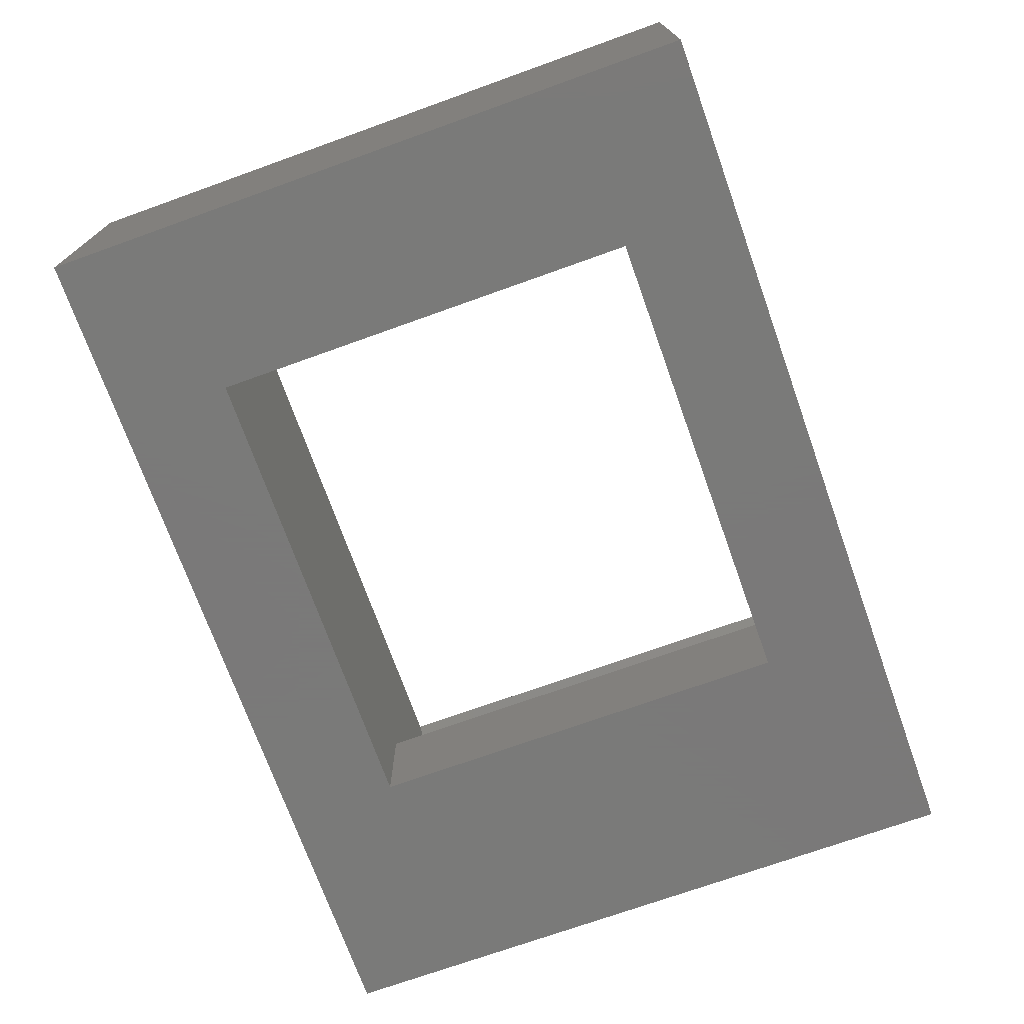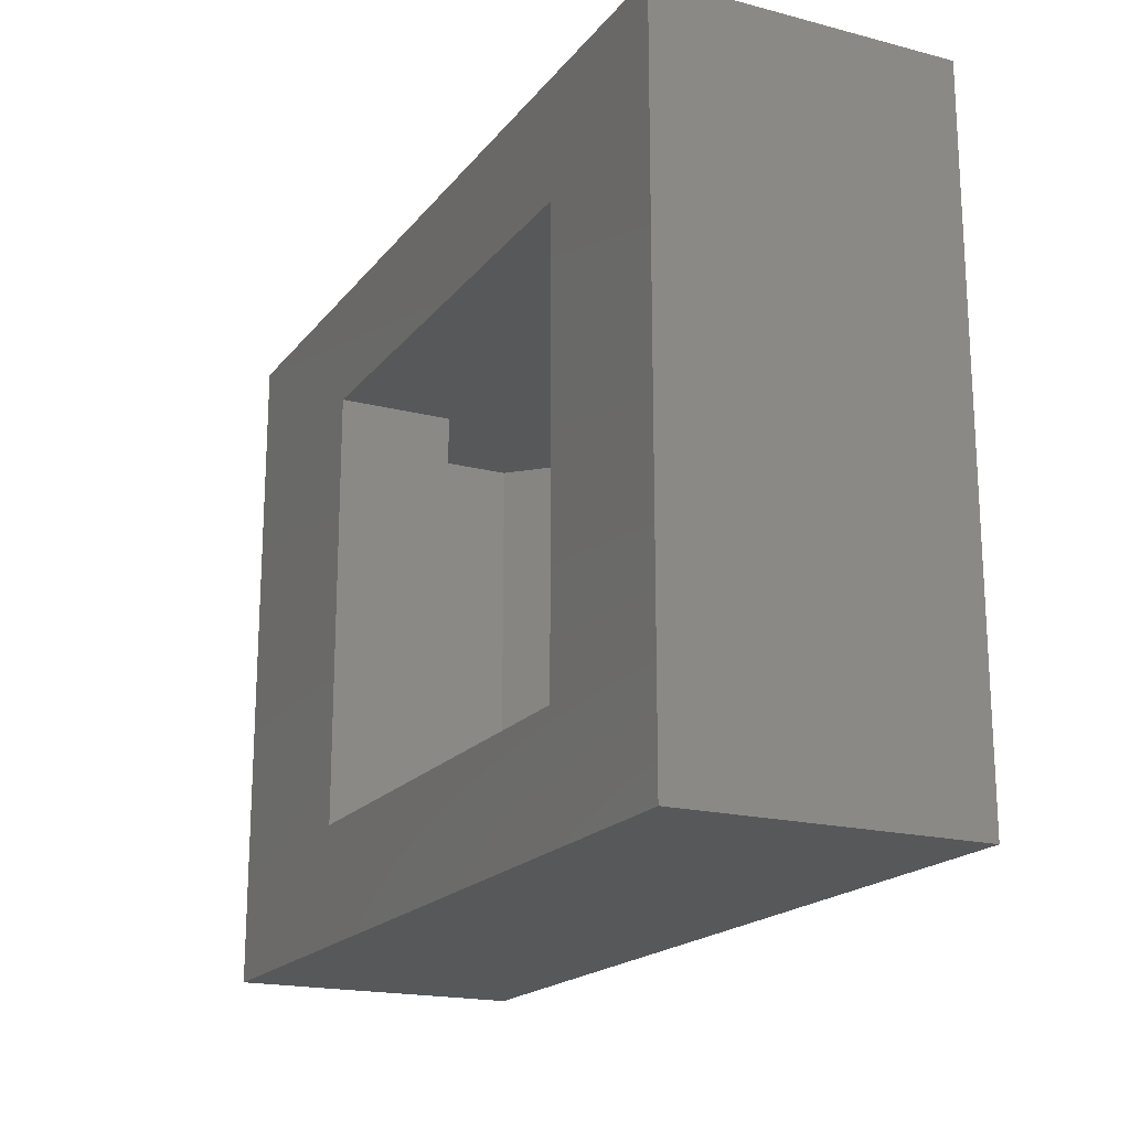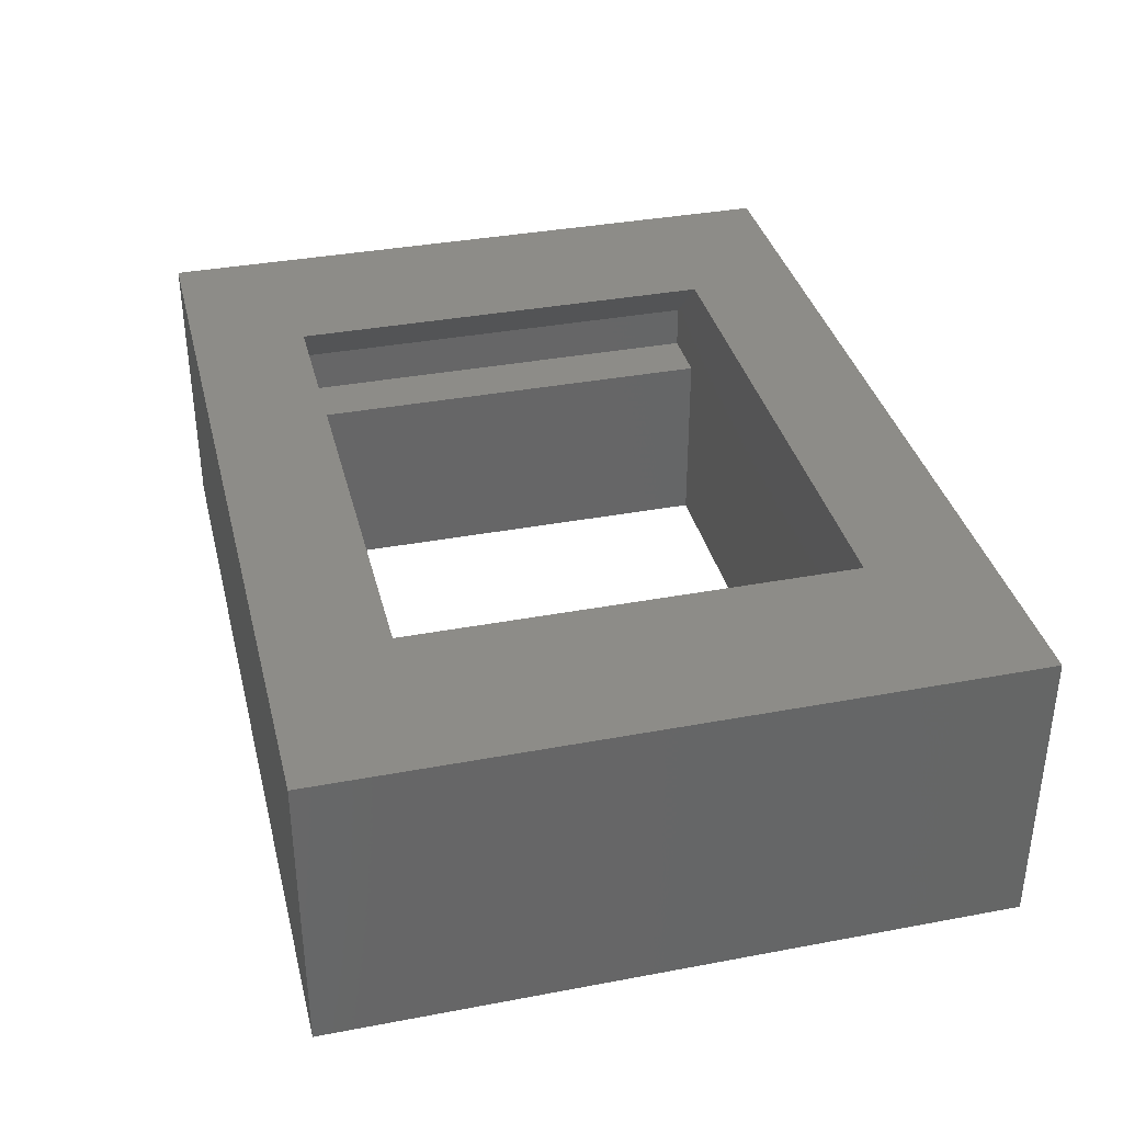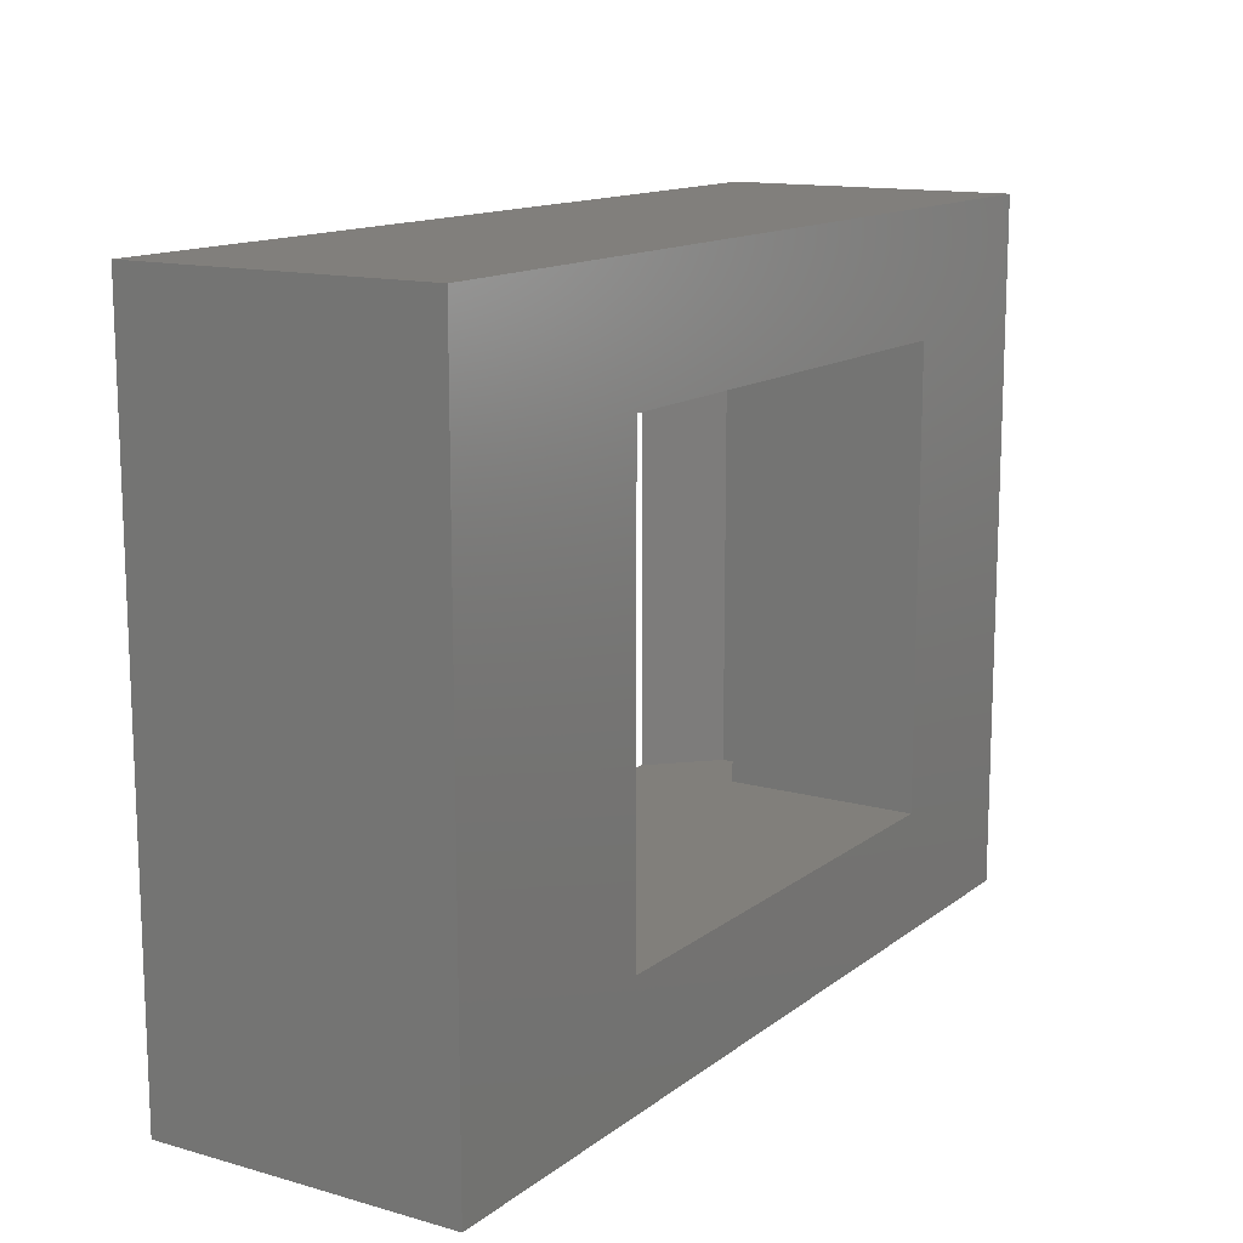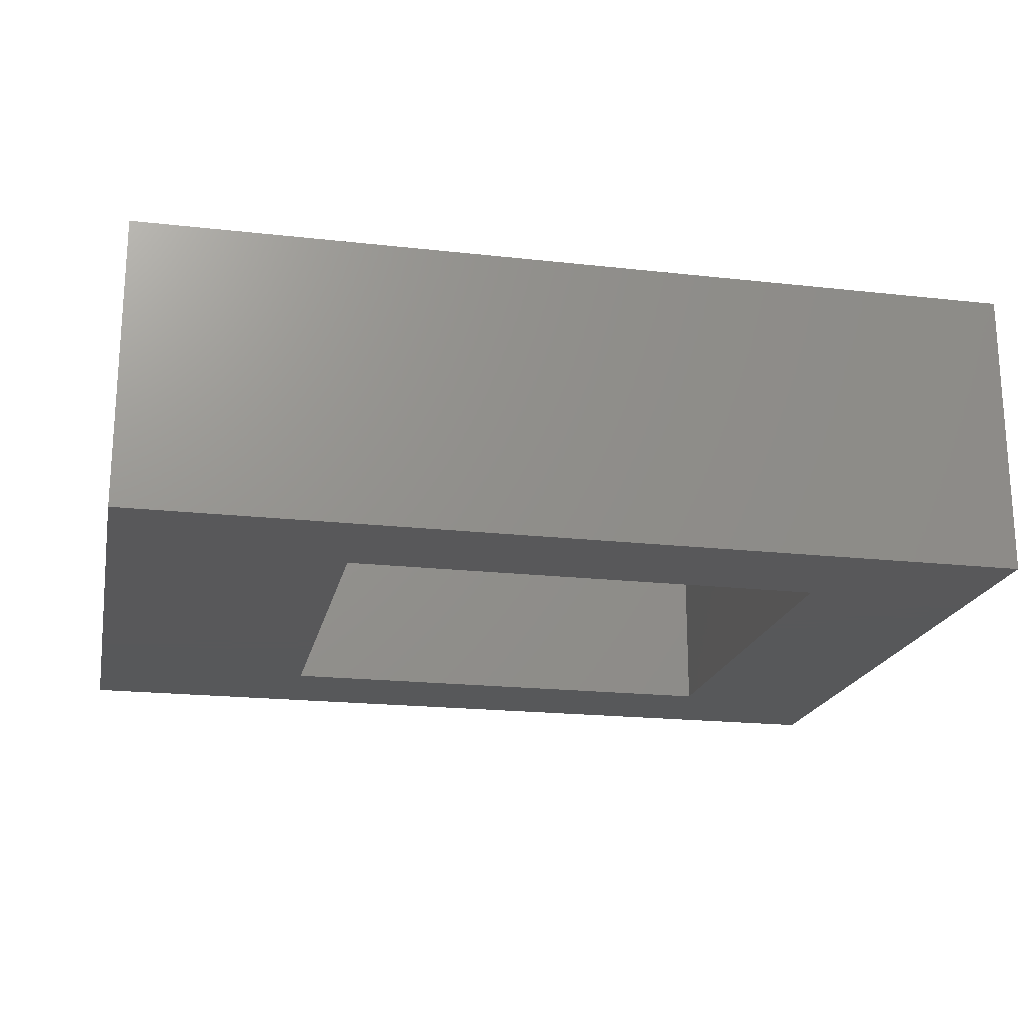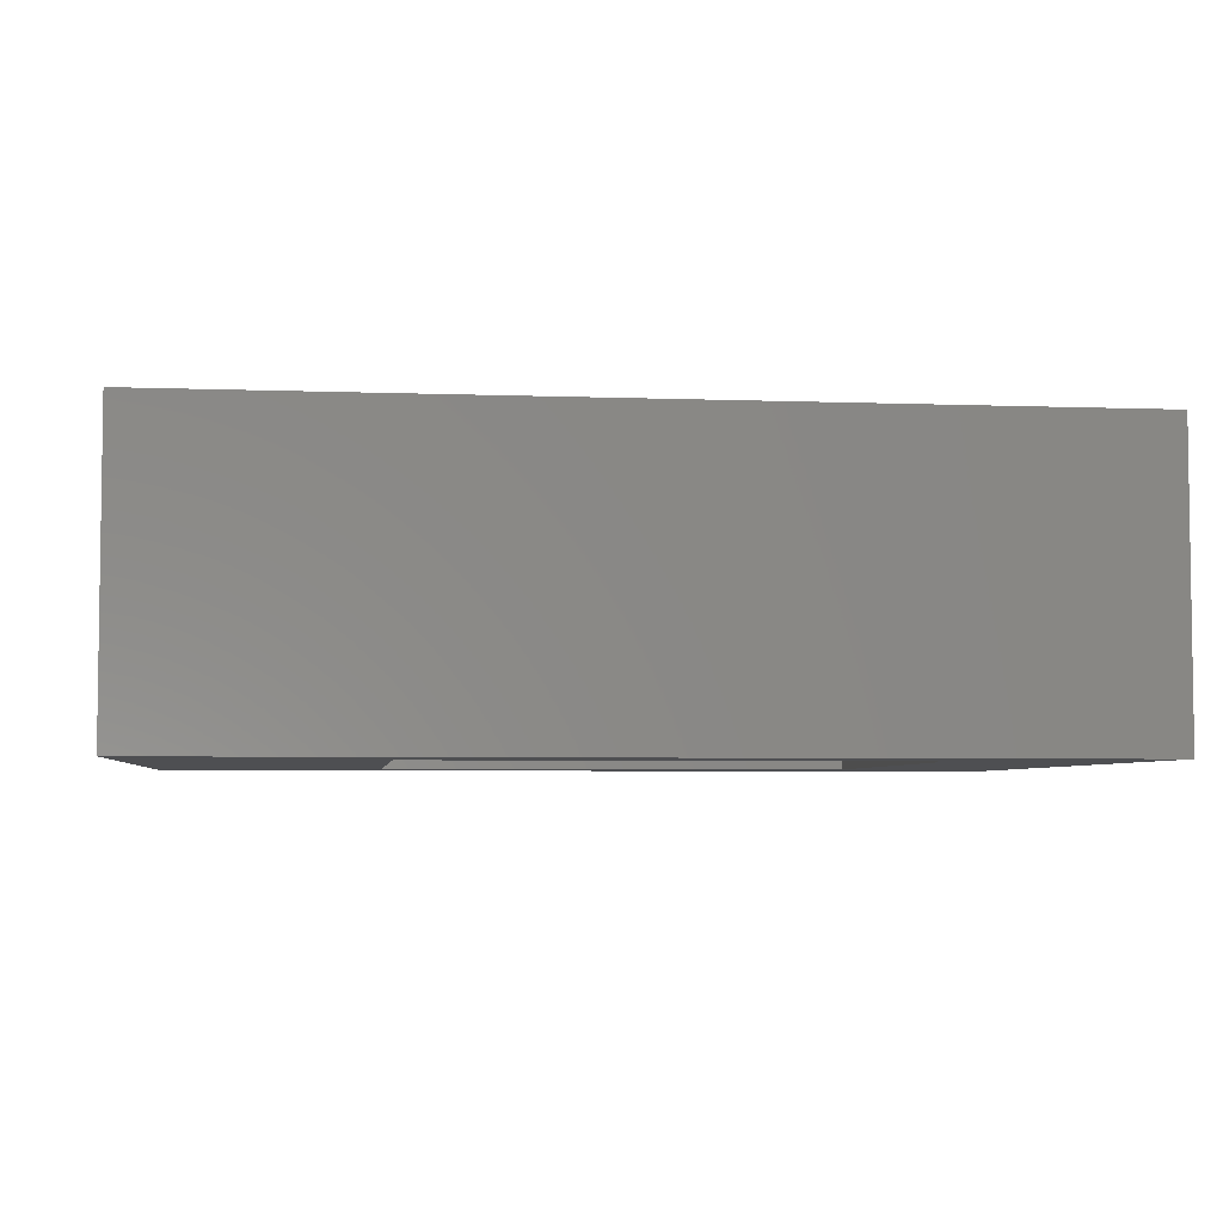
<metadata>
{"format":"stl","ext":"stl","renderer":"f3d","projection":"perspective","resolution":1024,"background":"white","views":[{"elev":-72.7,"azim":-70.3,"up":"+Z"},{"elev":-18.7,"azim":-116.2,"up":"+Y"},{"elev":36.1,"azim":76.2,"up":"+Z"},{"elev":13.6,"azim":122.1,"up":"+Y"},{"elev":-19.8,"azim":168.2,"up":"+Z"},{"elev":-4.8,"azim":173.2,"up":"+Z"}]}
</metadata>
<code>
# stl→obj: 43 verts, 86 faces
v 0 0 0
v 0 0 10
v 0 23 0
v 0 23 10
v 30.5 0 0
v 26.5 0 8
v 30.5 0 10
v 28.5 0 10
v 28.5 0 8
v 24.5 0 10
v 6 19 0
v 30.5 23 0
v 22.5 19 0
v 6 4 0
v 22.5 4 0
v 2 23 8
v 6 23 10
v 4 23 8
v 30.5 23 10
v 2 23 10
v 6 0 10
v 6 4 10
v 2 0 10
v 24.5 4 10
v 24.5 23 10
v 24.5 -0 10
v 24.5 19 10
v 26.5 19 8
v 26.5 -0 8
v 26.5 4 8
v 28.5 -0 10
v 28.5 23 10
v 6 19 10
v 6 19 6.5
v 6 4 6.5
v 26.5 19 4
v 22.5 19 4
v 4 19 6.5
v 4 19 8
v 22.5 4 4
v 4 4 8
v 26.5 4 4
v 4 4 6.5
f 1 2 3
f 3 2 4
f 2 1 5
f 6 2 5
f 7 8 5
f 8 9 5
f 9 6 5
f 6 10 2
f 11 3 12
f 13 11 12
f 1 3 14
f 1 14 5
f 13 5 15
f 14 15 5
f 5 13 12
f 14 3 11
f 3 4 16
f 3 16 12
f 17 12 18
f 16 18 12
f 12 17 19
f 16 4 20
f 21 2 10
f 22 21 10
f 23 2 21
f 24 22 10
f 23 4 2
f 23 20 4
f 25 10 26
f 27 28 24
f 27 24 25
f 6 26 10
f 24 10 25
f 6 29 26
f 24 28 30
f 29 6 9
f 31 26 29
f 9 31 29
f 9 8 31
f 31 8 32
f 17 33 27
f 32 17 25
f 25 17 27
f 19 17 32
f 7 32 8
f 19 32 7
f 7 5 12
f 19 7 12
f 11 34 35
f 14 11 35
f 34 11 13
f 36 34 37
f 37 34 13
f 28 34 36
f 27 34 28
f 33 34 27
f 38 33 39
f 38 34 33
f 37 13 40
f 40 13 15
f 22 24 41
f 41 24 30
f 30 42 41
f 41 42 40
f 41 40 15
f 35 15 14
f 41 15 35
f 43 41 35
f 22 41 39
f 21 22 33
f 33 22 39
f 21 33 17
f 16 20 18
f 18 20 17
f 32 25 26
f 31 32 26
f 38 43 35
f 34 38 35
f 38 39 41
f 43 38 41
f 42 30 36
f 36 30 28
f 42 36 37
f 40 42 37
f 20 23 21
f 17 20 21

</code>
